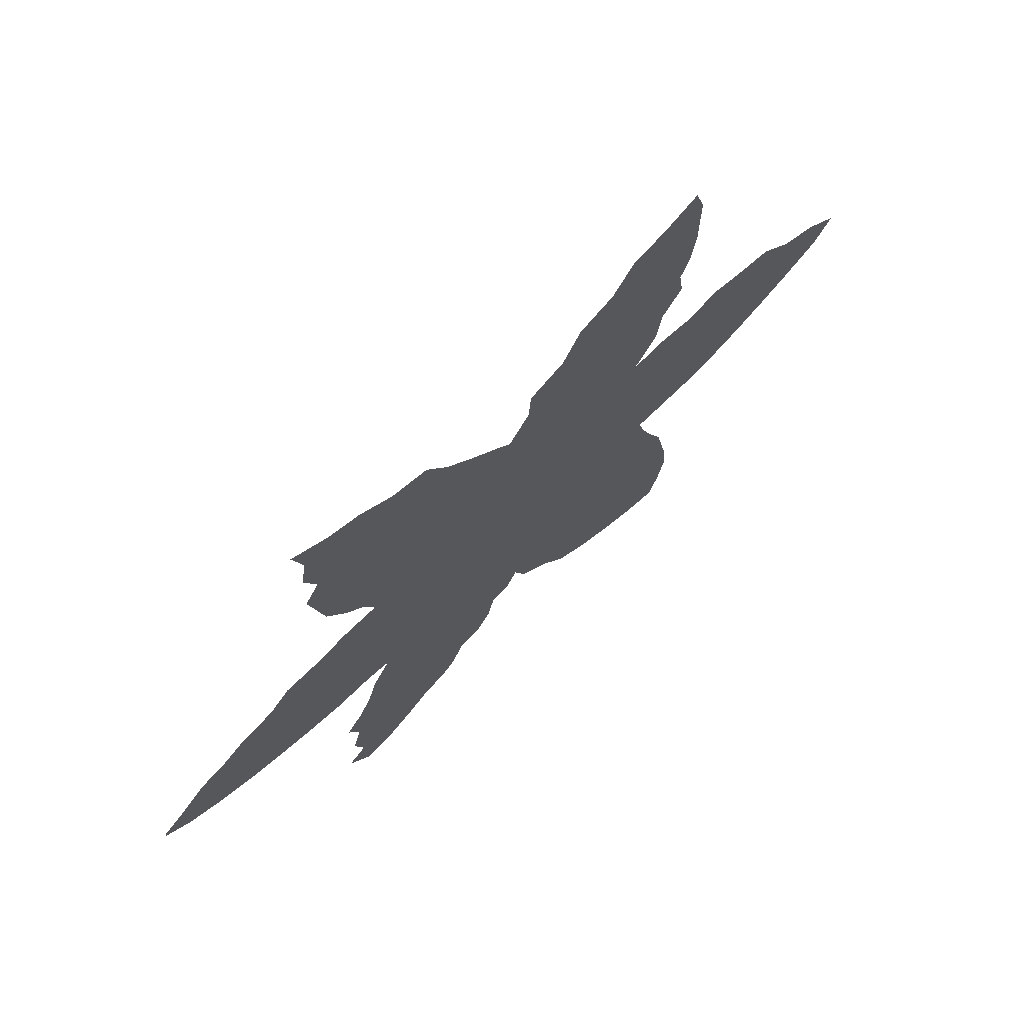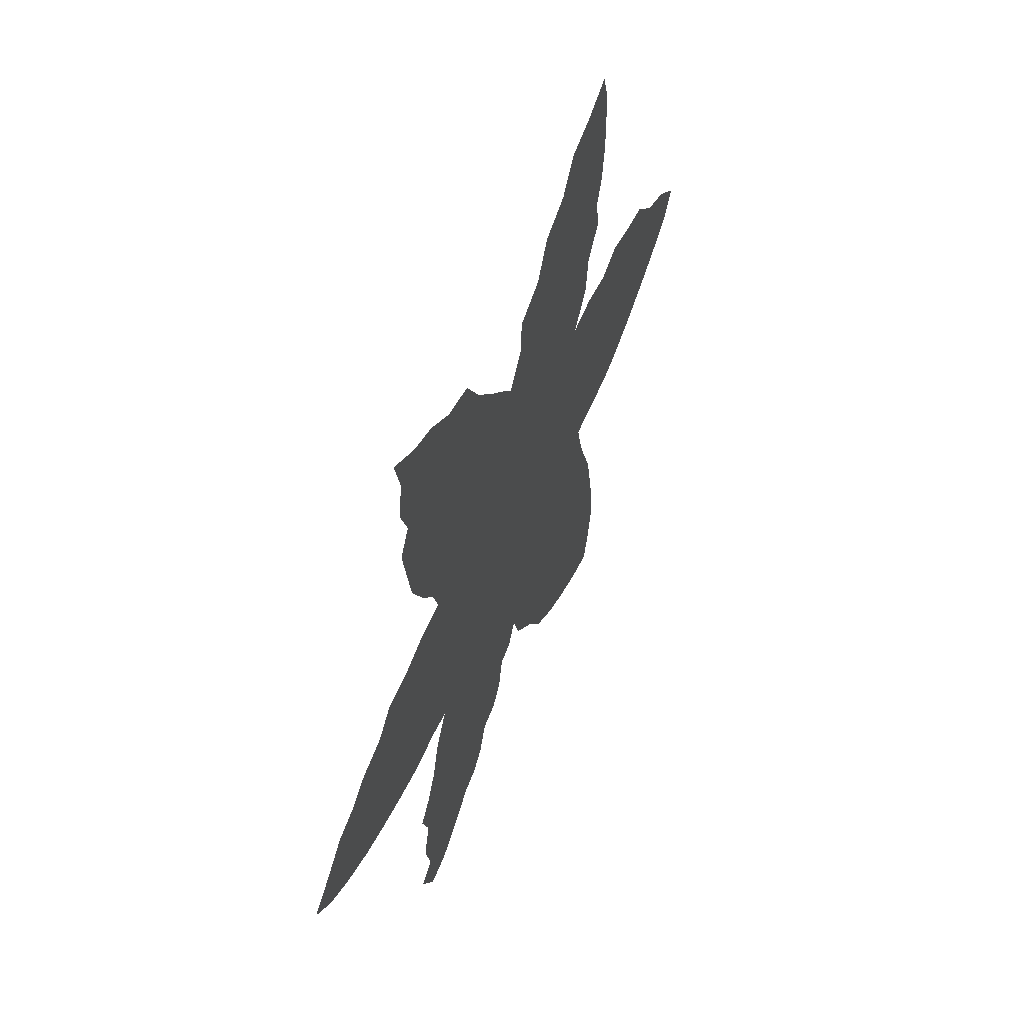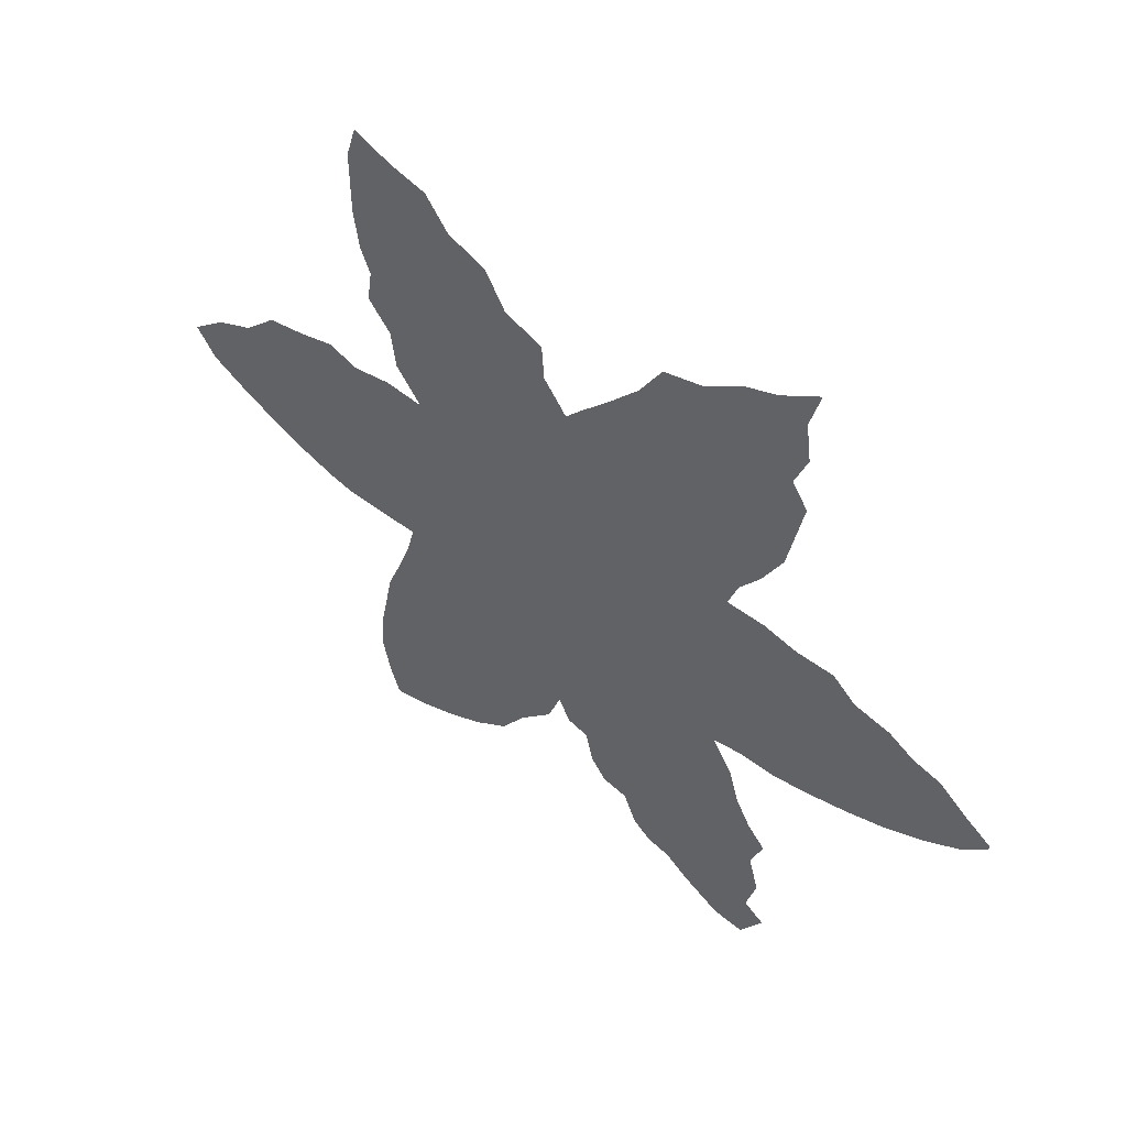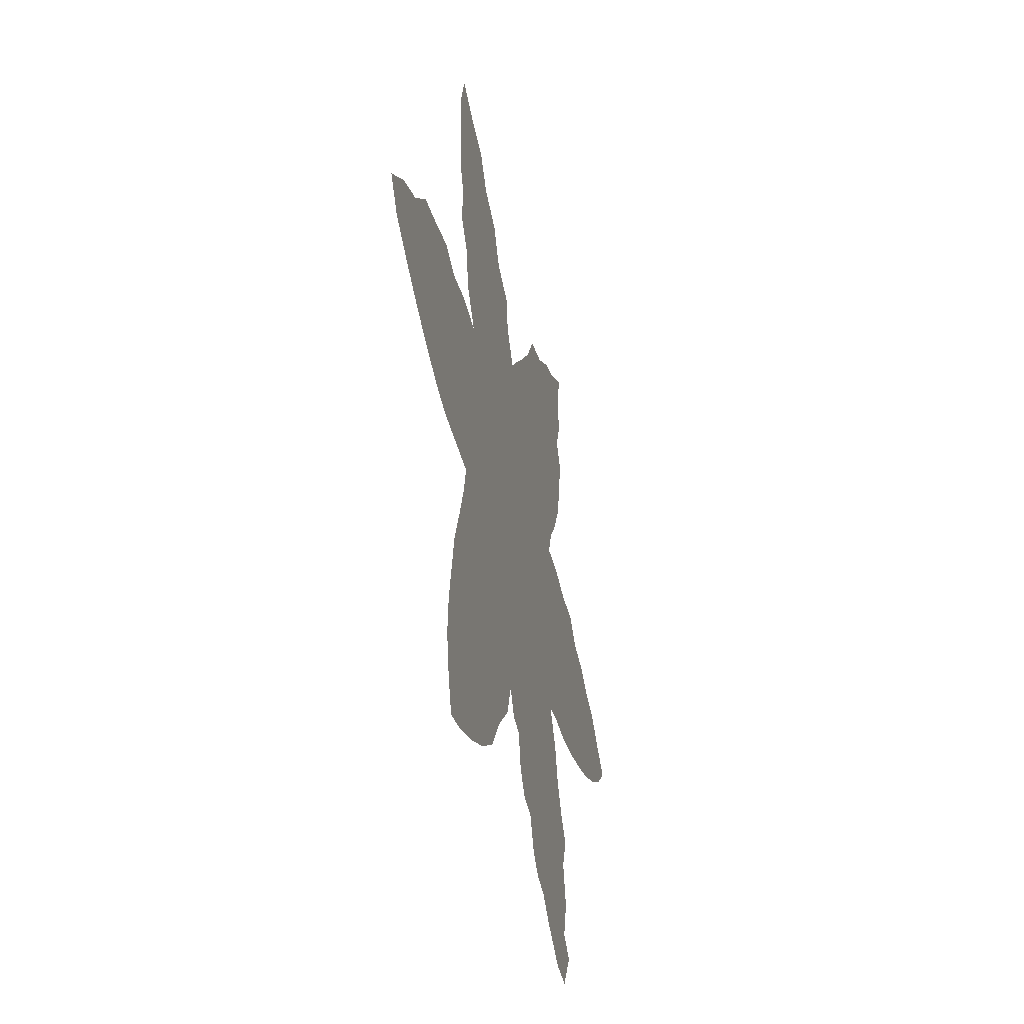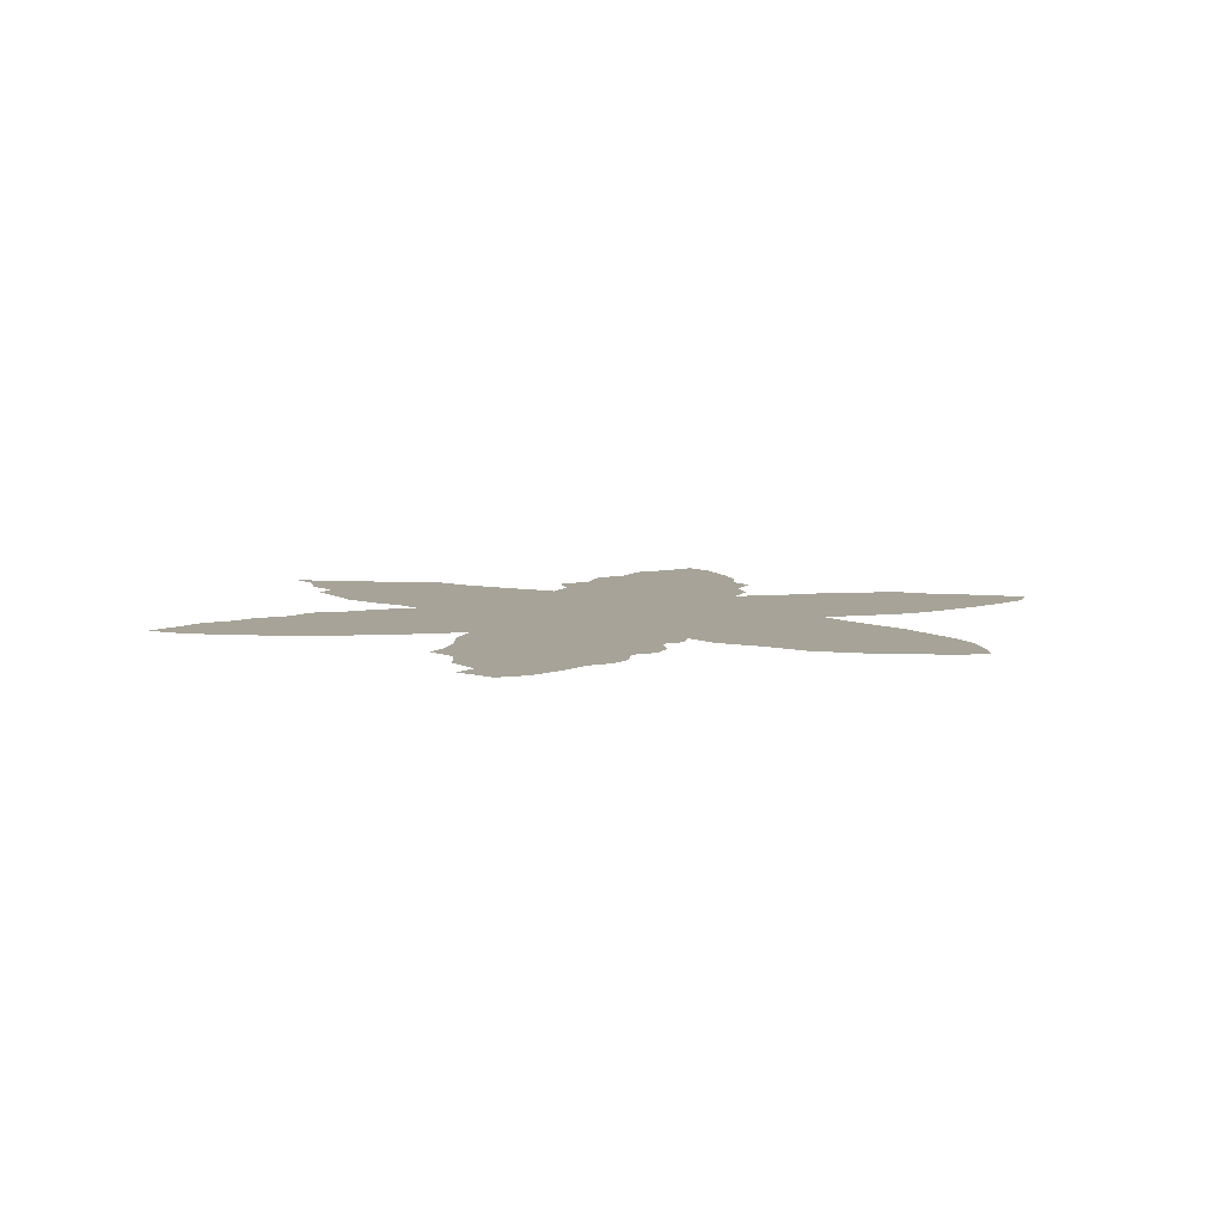
<metadata>
{"format":"obj","ext":"obj","renderer":"f3d","projection":"perspective","resolution":1024,"background":"white","views":[{"elev":71.6,"azim":-44.2,"up":"+Y"},{"elev":55.7,"azim":-67.8,"up":"+Y"},{"elev":51.8,"azim":-140.5,"up":"+Y"},{"elev":-39.8,"azim":102.8,"up":"+Y"},{"elev":6.8,"azim":-17.4,"up":"+Z"}]}
</metadata>
<code>
v 0 0.4265 0
v 0.02825 0.4463 0
v 0.05932 0.4718 0
v 0.0904 0.4802 0
v 0.1186 0.4972 0
v 0.1582 0.5057 0
v 0.1836 0.5282 0
v 0.226 0.5282 0
v 0.2627 0.5367 0
v 0.3051 0.5367 0
v 0.2938 0.5678 0
v 0.2712 0.5989 0
v 0.2486 0.6412 0
v 0.2401 0.6836 0
v 0.2316 0.726 0
v 0.2486 0.7514 0
v 0.2345 0.7881 0
v 0.2401 0.8305 0
v 0.2288 0.8729 0
v 0.2712 0.8446 0
v 0.3079 0.8305 0
v 0.3475 0.8023 0
v 0.3898 0.791 0
v 0.4153 0.7486 0
v 0.4491 0.709 0
v 0.4802 0.6751 0
v 0.4972 0.6554 0
v 0.5226 0.6893 0
v 0.5254 0.7288 0
v 0.5678 0.7458 0
v 0.5904 0.7853 0
v 0.6328 0.8023 0
v 0.6582 0.8362 0
v 0.7006 0.8475 0
v 0.7401 0.8644 0
v 0.7514 0.8277 0
v 0.7514 0.7994 0
v 0.7514 0.7571 0
v 0.7458 0.7147 0
v 0.7345 0.6864 0
v 0.7401 0.6497 0
v 0.7147 0.6186 0
v 0.709 0.5763 0
v 0.6808 0.5395 0
v 0.7232 0.5424 0
v 0.7655 0.5339 0
v 0.7994 0.5452 0
v 0.839 0.5339 0
v 0.8814 0.5254 0
v 0.9181 0.4887 0
v 0.9605 0.4689 0
v 1 0.435 0
v 0.9774 0.4039 0
v 0.9378 0.3814 0
v 0.8983 0.3616 0
v 0.8588 0.3446 0
v 0.8164 0.3305 0
v 0.7881 0.3249 0
v 0.7458 0.3249 0
v 0.7034 0.3249 0
v 0.7119 0.291 0
v 0.726 0.2514 0
v 0.7429 0.209 0
v 0.7514 0.1667 0
v 0.7599 0.1243 0
v 0.7627 0.08192 0
v 0.7542 0.03955 0
v 0.7429 0.00565 0
v 0.7062 0.01412 0
v 0.6638 0.03107 0
v 0.6243 0.05085 0
v 0.5847 0.0791 0
v 0.5565 0.1215 0
v 0.5198 0.161 0
v 0.5057 0.2006 0
v 0.4915 0.1751 0
v 0.4689 0.1695 0
v 0.4605 0.1328 0
v 0.4435 0.1102 0
v 0.4153 0.1045 0
v 0.4011 0.07062 0
v 0.3814 0.05367 0
v 0.3559 0.04802 0
v 0.3305 0.02825 0
v 0.2881 0.002825 0
v 0.2542 0 0
v 0.2288 0.04237 0
v 0.2514 0.05932 0
v 0.2401 0.1017 0
v 0.2514 0.1441 0
v 0.2373 0.1808 0
v 0.2571 0.2034 0
v 0.274 0.2345 0
v 0.2853 0.274 0
v 0.3079 0.3107 0
v 0.2768 0.3164 0
v 0.2345 0.3164 0
v 0.1921 0.3249 0
v 0.1497 0.3362 0
v 0.1073 0.3503 0
v 0.06497 0.3701 0
v 0.02825 0.3927 0
v 0 0.4209 0
f 44 95 75
f 10 95 44
f 10 44 27
f 75 95 77
f 46 57 48
f 46 48 47
f 27 44 28
f 28 44 42
f 64 73 72
f 44 75 60
f 48 50 49
f 50 54 51
f 50 55 54
f 14 16 15
f 14 24 16
f 12 25 24
f 77 95 94
f 6 99 98
f 6 98 8
f 8 98 97
f 5 99 6
f 80 90 83
f 83 90 89
f 66 70 69
f 48 57 56
f 50 56 55
f 48 56 50
f 42 44 43
f 32 38 37
f 32 39 38
f 32 40 39
f 40 42 41
f 62 73 63
f 63 73 64
f 65 70 66
f 62 75 74
f 62 74 73
f 61 75 62
f 60 75 61
f 44 60 45
f 45 60 46
f 51 53 52
f 51 54 53
f 3 101 4
f 16 21 17
f 16 22 21
f 22 24 23
f 16 24 22
f 18 20 19
f 17 20 18
f 17 21 20
f 10 96 95
f 8 97 96
f 90 92 91
f 80 92 90
f 11 25 12
f 11 26 25
f 10 27 11
f 11 27 26
f 13 24 14
f 12 24 13
f 5 100 99
f 4 100 5
f 4 101 100
f 80 83 81
f 83 89 88
f 86 88 87
f 66 69 67
f 67 69 68
f 34 37 36
f 34 36 35
f 30 40 32
f 30 42 40
f 28 42 30
f 28 30 29
f 64 72 71
f 64 71 65
f 65 71 70
f 75 77 76
f 77 80 78
f 46 60 59
f 2 101 3
f 1 103 2
f 9 96 10
f 8 96 9
f 77 94 93
f 77 93 80
f 80 93 92
f 6 8 7
f 83 88 84
f 32 37 33
f 33 37 34
f 30 32 31
f 78 80 79
f 46 58 57
f 46 59 58
f 2 103 102
f 2 102 101
f 85 88 86
f 84 88 85
f 81 83 82

</code>
